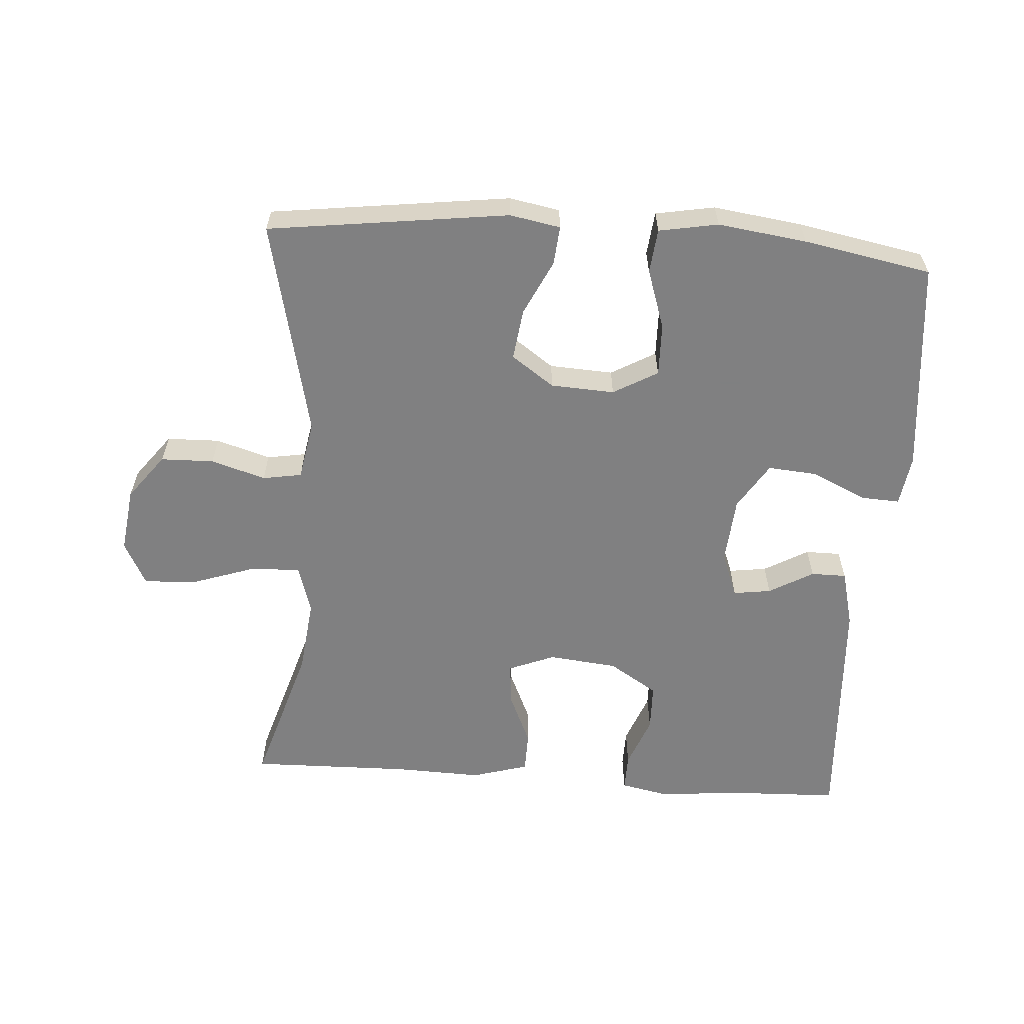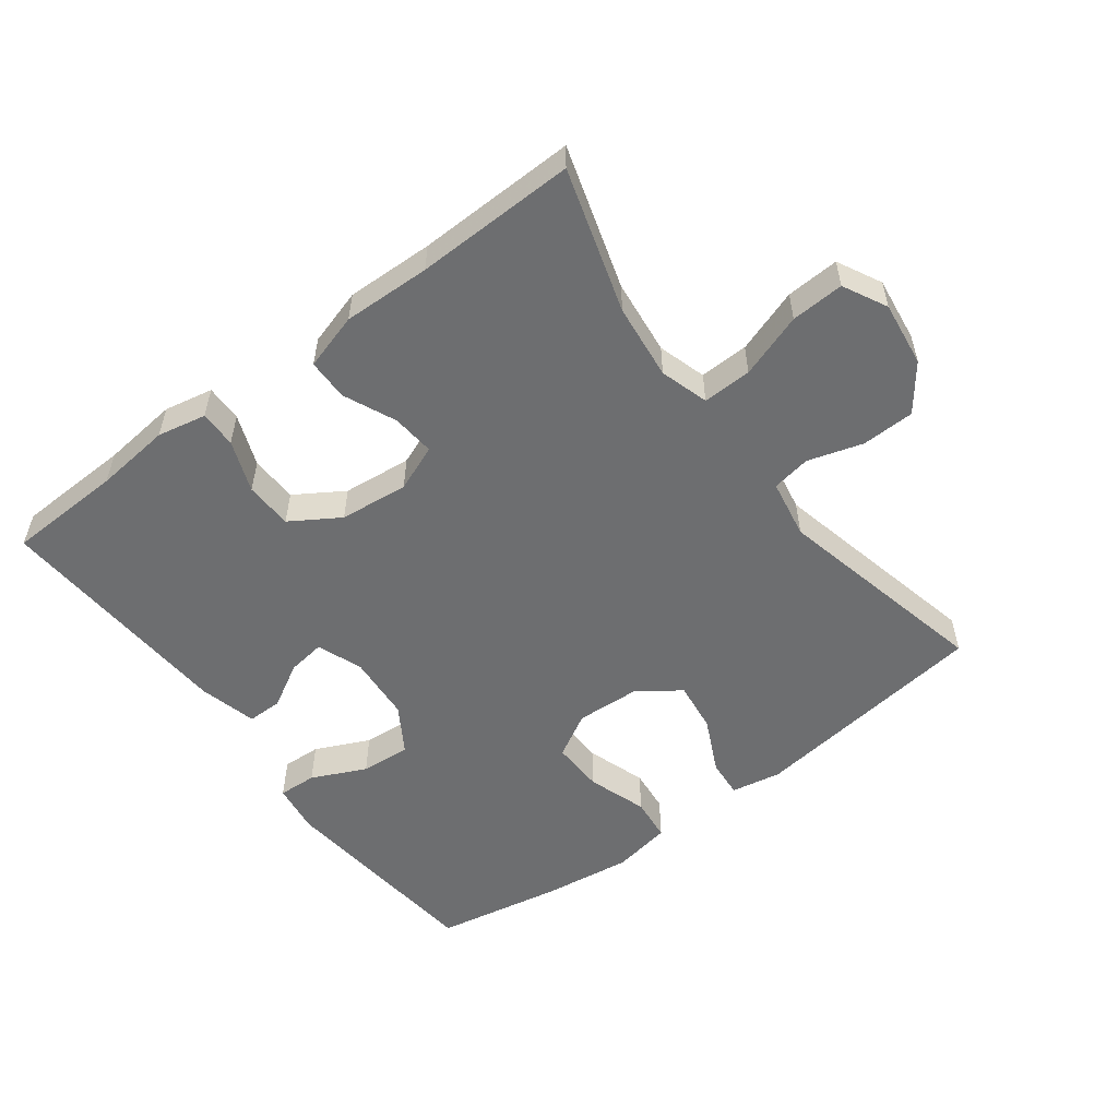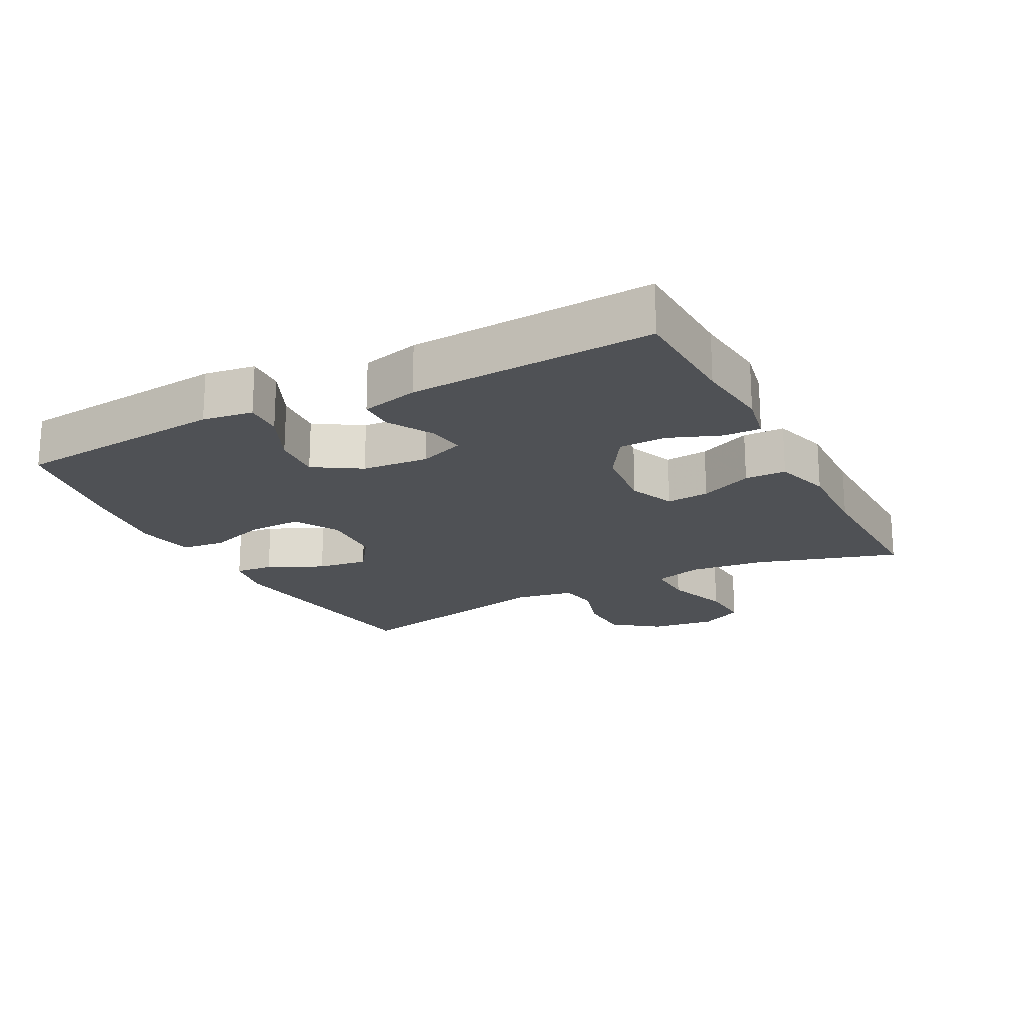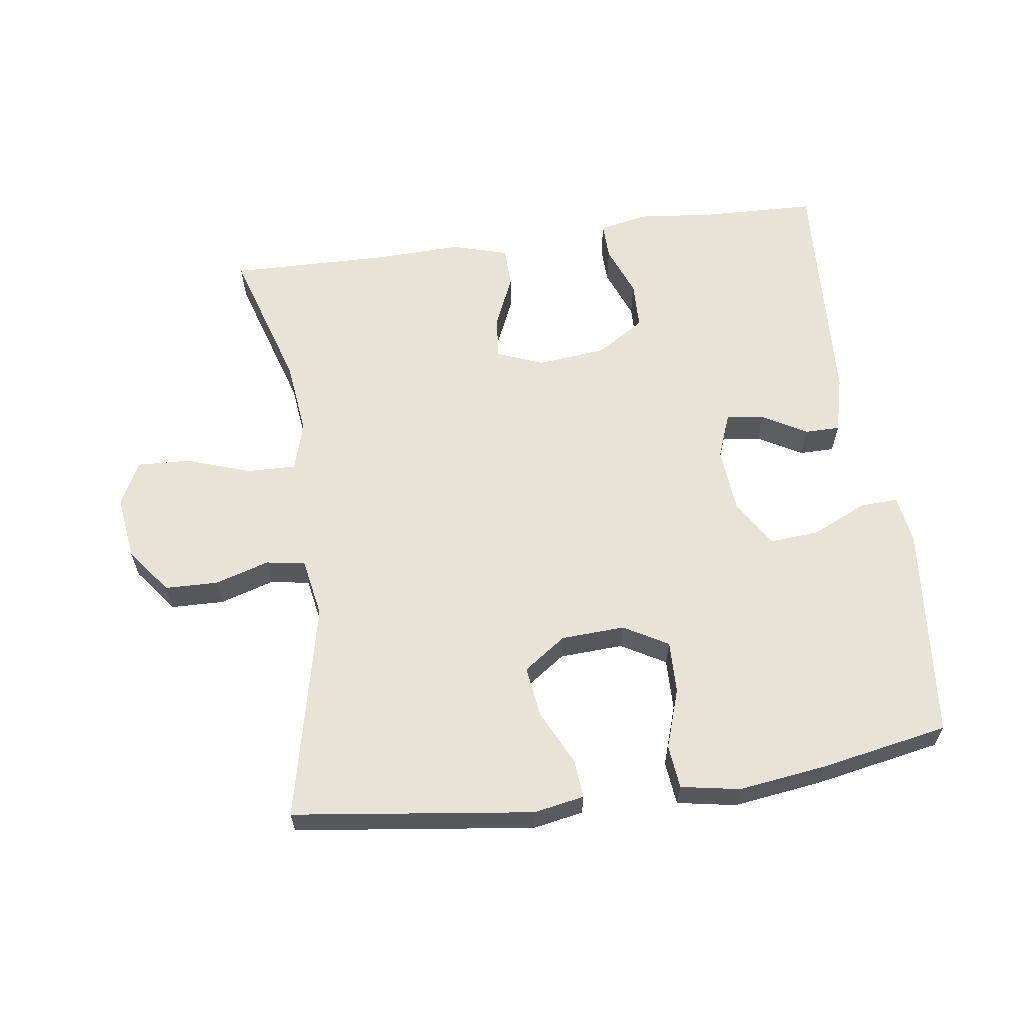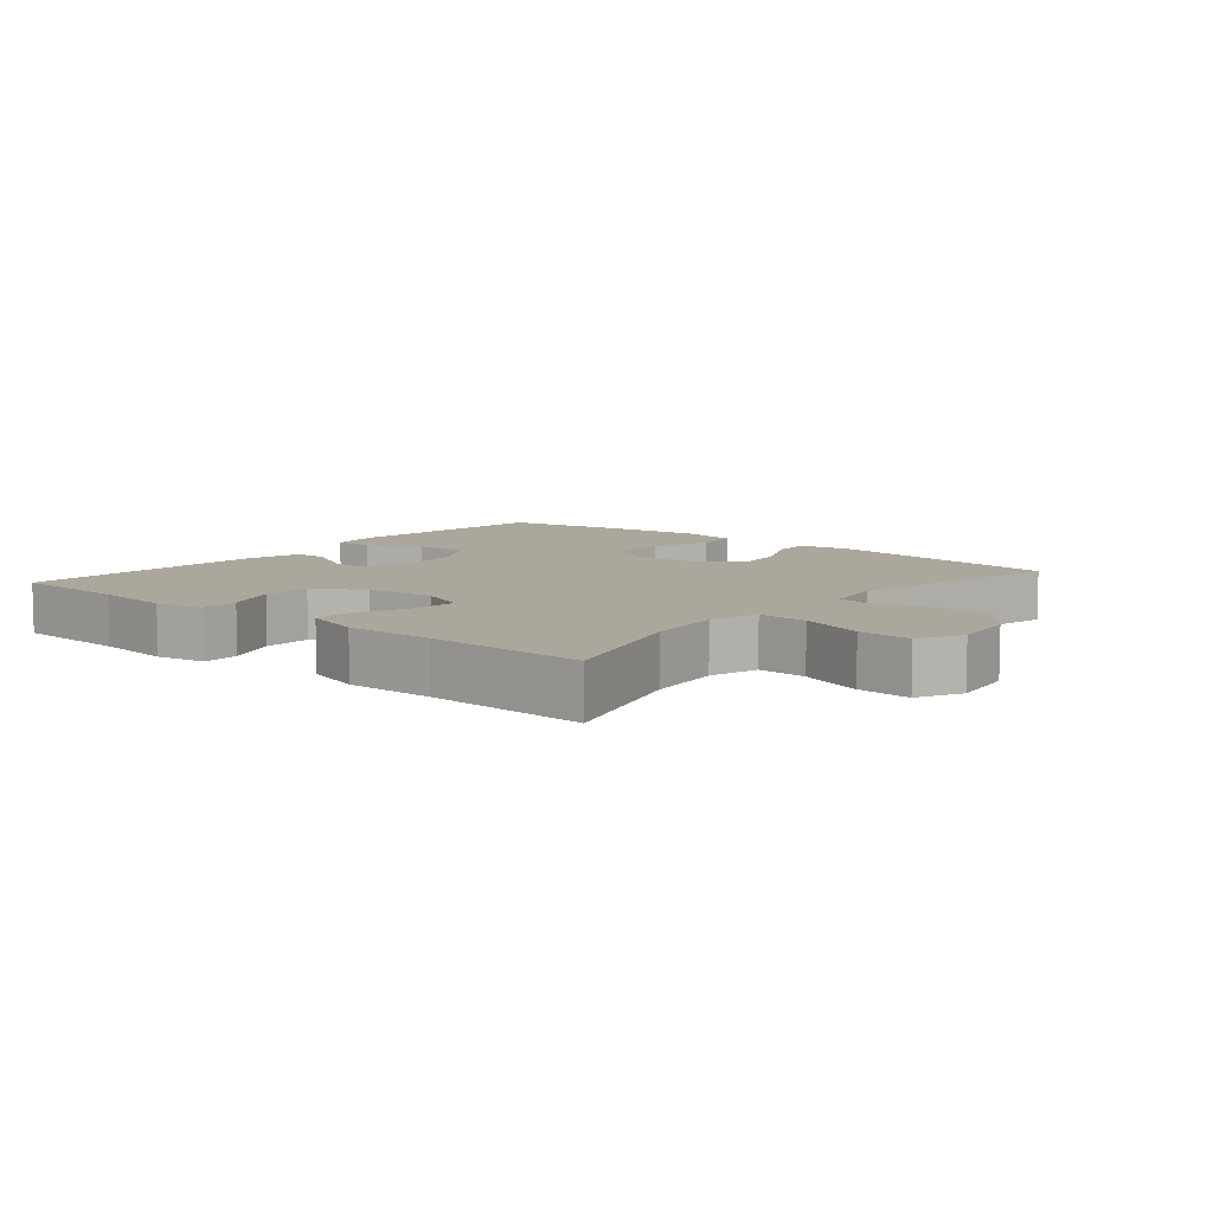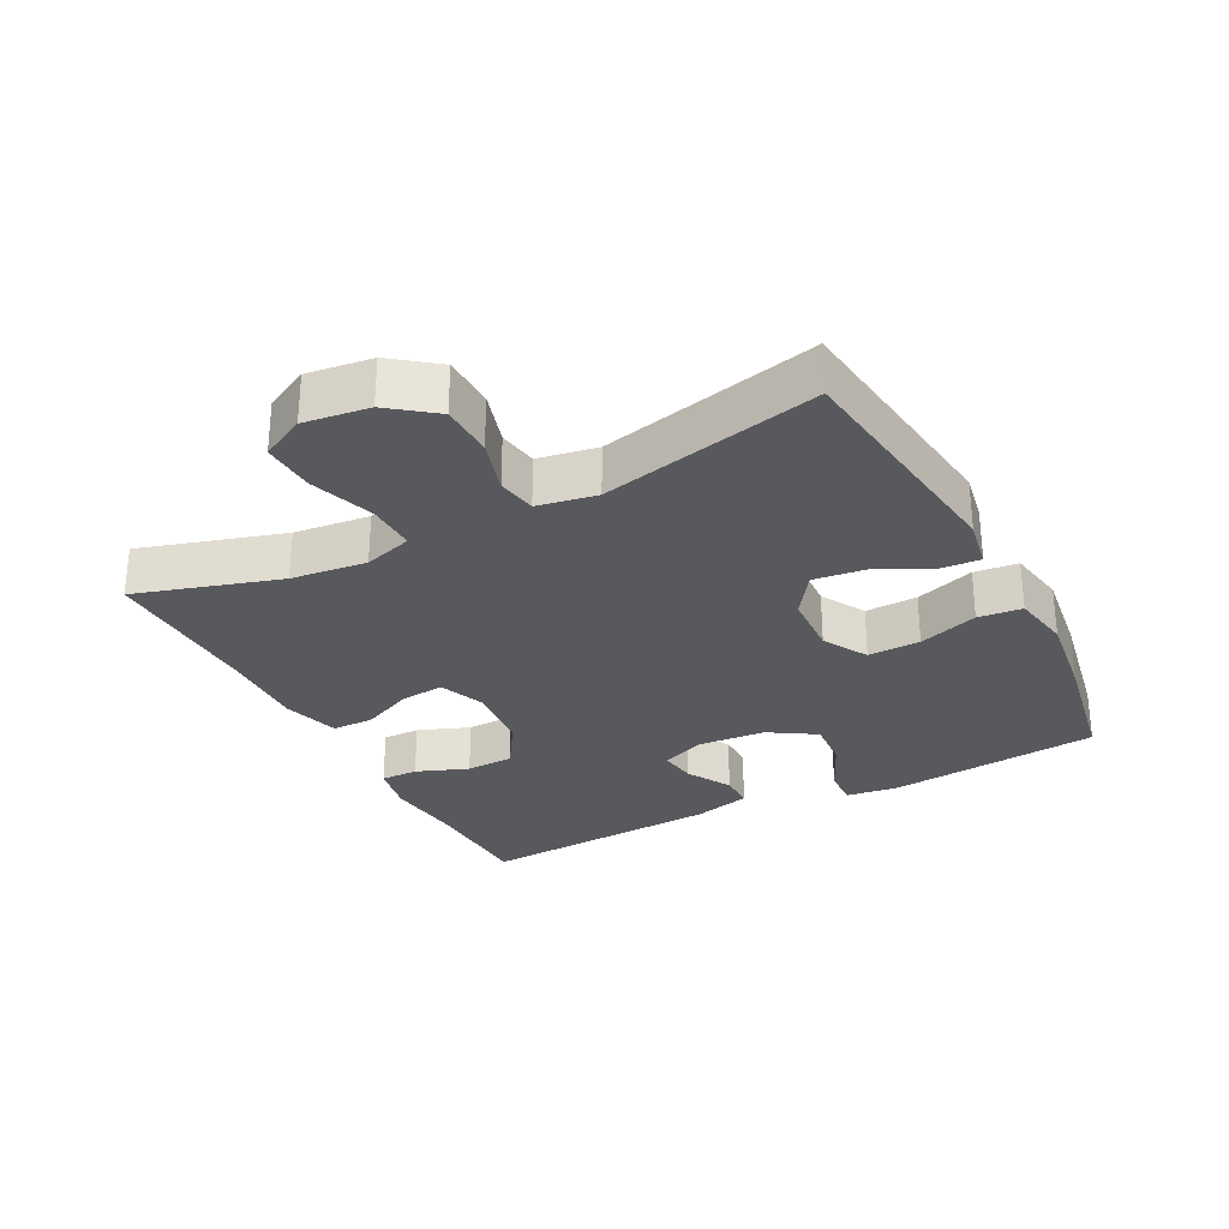
<metadata>
{"format":"obj","ext":"obj","renderer":"f3d","projection":"perspective","resolution":1024,"background":"white","views":[{"elev":-60.0,"azim":-4.0,"up":"+Y"},{"elev":-54.3,"azim":-143.0,"up":"+Y"},{"elev":-19.6,"azim":117.6,"up":"+Y"},{"elev":61.6,"azim":-8.0,"up":"+Y"},{"elev":8.3,"azim":-140.0,"up":"+Y"},{"elev":-29.3,"azim":-62.4,"up":"+Y"}]}
</metadata>
<code>
v 0.5 0.07 0.5
v 0.532 0.07 0.177
v 0.521 0.07 0.101
v 0.463 0.07 0.104
v 0.381 0.07 0.142
v 0.306 0.07 0.148
v 0.262 0.07 0.078
v 0.254 0.07 -0.023
v 0.28 0.07 -0.091
v 0.337 0.07 -0.083
v 0.404 0.07 -0.045
v 0.457 0.07 -0.045
v 0.479 0.07 -0.132
v 0.5 0.07 -0.5
v 0.326 0.07 -0.506
v 0.211 0.07 -0.518
v 0.137 0.07 -0.503
v 0.138 0.07 -0.447
v 0.168 0.07 -0.369
v 0.166 0.07 -0.297
v 0.093 0.07 -0.251
v -0.011 0.07 -0.24
v -0.081 0.07 -0.268
v -0.075 0.07 -0.333
v -0.04 0.07 -0.412
v -0.041 0.07 -0.474
v -0.126 0.07 -0.499
v -0.258 0.07 -0.495
v -0.5 0.07 -0.5
v -0.434 0.07 -0.284
v -0.421 0.07 -0.17
v -0.443 0.07 -0.097
v -0.517 0.07 -0.099
v -0.614 0.07 -0.132
v -0.694 0.07 -0.136
v -0.728 0.07 -0.07
v -0.715 0.07 0.028
v -0.663 0.07 0.096
v -0.583 0.07 0.098
v -0.501 0.07 0.073
v -0.442 0.07 0.083
v -0.426 0.07 0.172
v -0.5 0.07 0.5
v -0.138 0.07 0.547
v -0.062 0.07 0.533
v -0.067 0.07 0.475
v -0.107 0.07 0.392
v -0.117 0.07 0.315
v -0.053 0.07 0.27
v 0.043 0.07 0.265
v 0.11 0.07 0.303
v 0.108 0.07 0.382
v 0.078 0.07 0.472
v 0.085 0.07 0.538
v 0.174 0.07 0.554
v 0.308 0.07 0.536
v 0.5 0 0.5
v 0.532 0 0.177
v 0.521 0 0.101
v 0.463 0 0.104
v 0.381 0 0.142
v 0.306 0 0.148
v 0.262 0 0.078
v 0.254 0 -0.023
v 0.28 0 -0.091
v 0.337 0 -0.083
v 0.404 0 -0.045
v 0.457 0 -0.045
v 0.479 0 -0.132
v 0.5 0 -0.5
v 0.326 0 -0.506
v 0.211 0 -0.518
v 0.137 0 -0.503
v 0.138 0 -0.447
v 0.168 0 -0.369
v 0.166 0 -0.297
v 0.093 0 -0.251
v -0.011 0 -0.24
v -0.081 0 -0.268
v -0.075 0 -0.333
v -0.04 0 -0.412
v -0.041 0 -0.474
v -0.126 0 -0.499
v -0.258 0 -0.495
v -0.5 0 -0.5
v -0.434 0 -0.284
v -0.421 0 -0.17
v -0.443 0 -0.097
v -0.517 0 -0.099
v -0.614 0 -0.132
v -0.694 0 -0.136
v -0.728 0 -0.07
v -0.715 0 0.028
v -0.663 0 0.096
v -0.583 0 0.098
v -0.501 0 0.073
v -0.442 0 0.083
v -0.426 0 0.172
v -0.5 0 0.5
v -0.138 0 0.547
v -0.062 0 0.533
v -0.067 0 0.475
v -0.107 0 0.392
v -0.117 0 0.315
v -0.053 0 0.27
v 0.043 0 0.265
v 0.11 0 0.303
v 0.108 0 0.382
v 0.078 0 0.472
v 0.085 0 0.538
v 0.174 0 0.554
v 0.308 0 0.536
f 3 4 5
f 2 3 5
f 1 2 5
f 56 1 5
f 55 56 5
f 54 55 5
f 53 54 5
f 52 53 5
f 51 52 5 6
f 50 51 6 7
f 49 50 7 8
f 48 49 8 9
f 45 46 47
f 44 45 47
f 43 44 47
f 42 43 47
f 41 42 47 48
f 38 39 40
f 37 38 40
f 36 37 40
f 35 36 40
f 34 35 40
f 33 34 40
f 32 33 40 41
f 41 48 9
f 32 41 9
f 31 32 9
f 28 29 30
f 28 30 31
f 27 28 31
f 26 27 31
f 25 26 31
f 24 25 31
f 17 18 19
f 16 17 19
f 15 16 19
f 15 19 20
f 14 15 20
f 13 14 20
f 12 13 20
f 11 12 20
f 10 11 20
f 9 10 20 21
f 23 24 31
f 22 23 31 9
f 9 21 22
f 61 60 59
f 61 59 58
f 61 58 57
f 61 57 112
f 61 112 111
f 61 111 110
f 61 110 109
f 61 109 108
f 62 61 108 107
f 63 62 107 106
f 64 63 106 105
f 65 64 105 104
f 103 102 101
f 103 101 100
f 103 100 99
f 103 99 98
f 104 103 98 97
f 96 95 94
f 96 94 93
f 96 93 92
f 96 92 91
f 96 91 90
f 96 90 89
f 97 96 89 88
f 65 104 97
f 65 97 88
f 65 88 87
f 86 85 84
f 87 86 84
f 87 84 83
f 87 83 82
f 87 82 81
f 87 81 80
f 75 74 73
f 75 73 72
f 75 72 71
f 76 75 71
f 76 71 70
f 76 70 69
f 76 69 68
f 76 68 67
f 76 67 66
f 77 76 66 65
f 87 80 79
f 65 87 79 78
f 78 77 65
f 1 57 58 2
f 2 58 59 3
f 3 59 60 4
f 4 60 61 5
f 5 61 62 6
f 6 62 63 7
f 7 63 64 8
f 8 64 65 9
f 9 65 66 10
f 10 66 67 11
f 11 67 68 12
f 12 68 69 13
f 13 69 70 14
f 14 70 71 15
f 15 71 72 16
f 16 72 73 17
f 17 73 74 18
f 18 74 75 19
f 19 75 76 20
f 20 76 77 21
f 21 77 78 22
f 22 78 79 23
f 23 79 80 24
f 24 80 81 25
f 25 81 82 26
f 26 82 83 27
f 27 83 84 28
f 28 84 85 29
f 29 85 86 30
f 30 86 87 31
f 31 87 88 32
f 32 88 89 33
f 33 89 90 34
f 34 90 91 35
f 35 91 92 36
f 36 92 93 37
f 37 93 94 38
f 38 94 95 39
f 39 95 96 40
f 40 96 97 41
f 41 97 98 42
f 42 98 99 43
f 43 99 100 44
f 44 100 101 45
f 45 101 102 46
f 46 102 103 47
f 47 103 104 48
f 48 104 105 49
f 49 105 106 50
f 50 106 107 51
f 51 107 108 52
f 52 108 109 53
f 53 109 110 54
f 54 110 111 55
f 55 111 112 56
f 56 112 57 1

</code>
